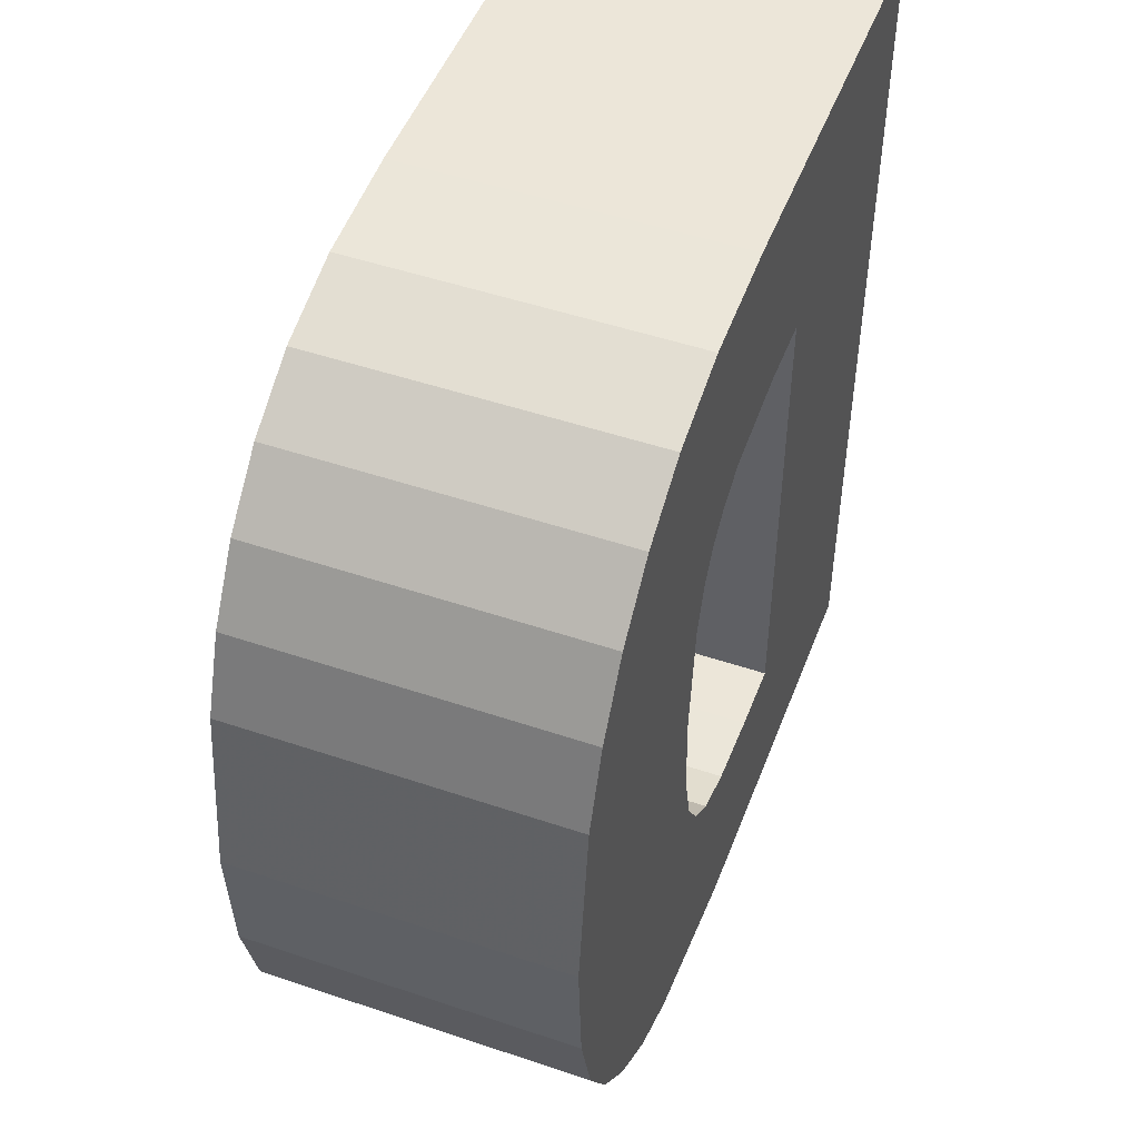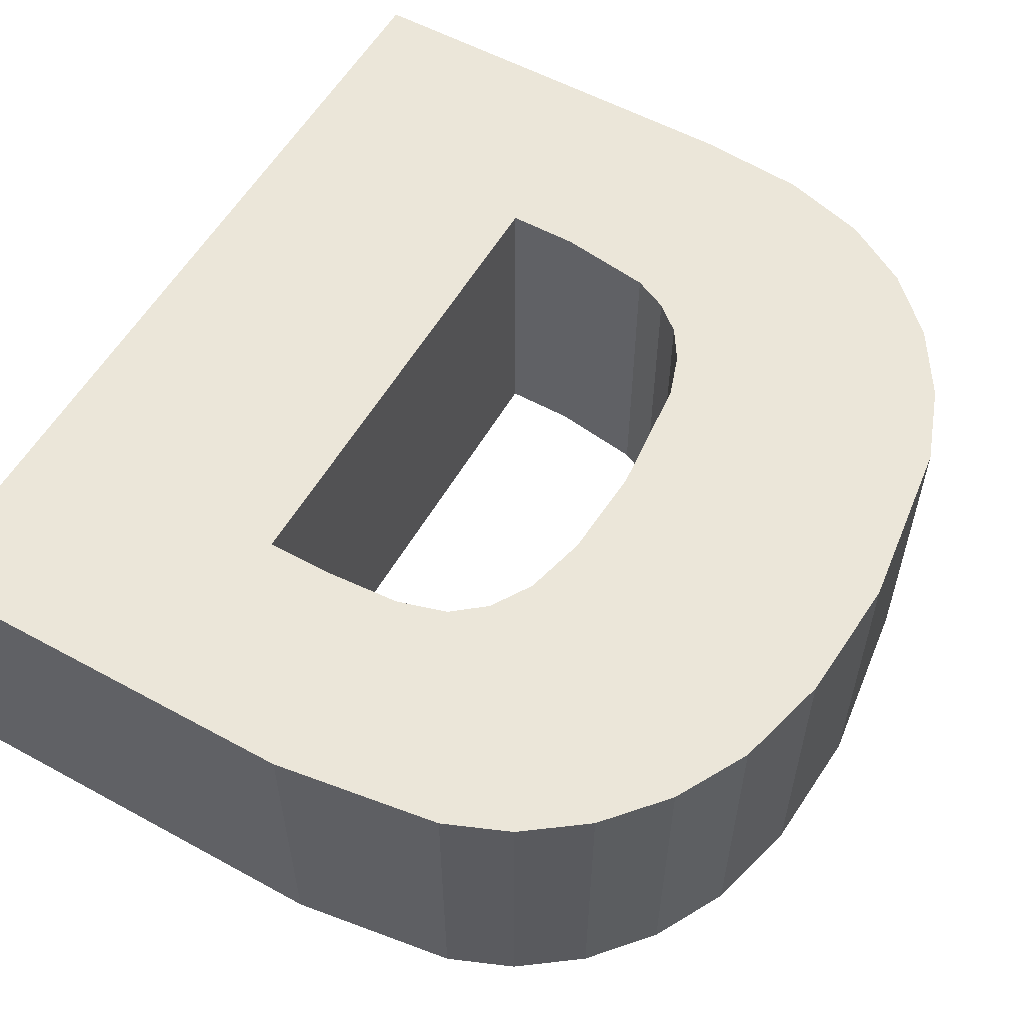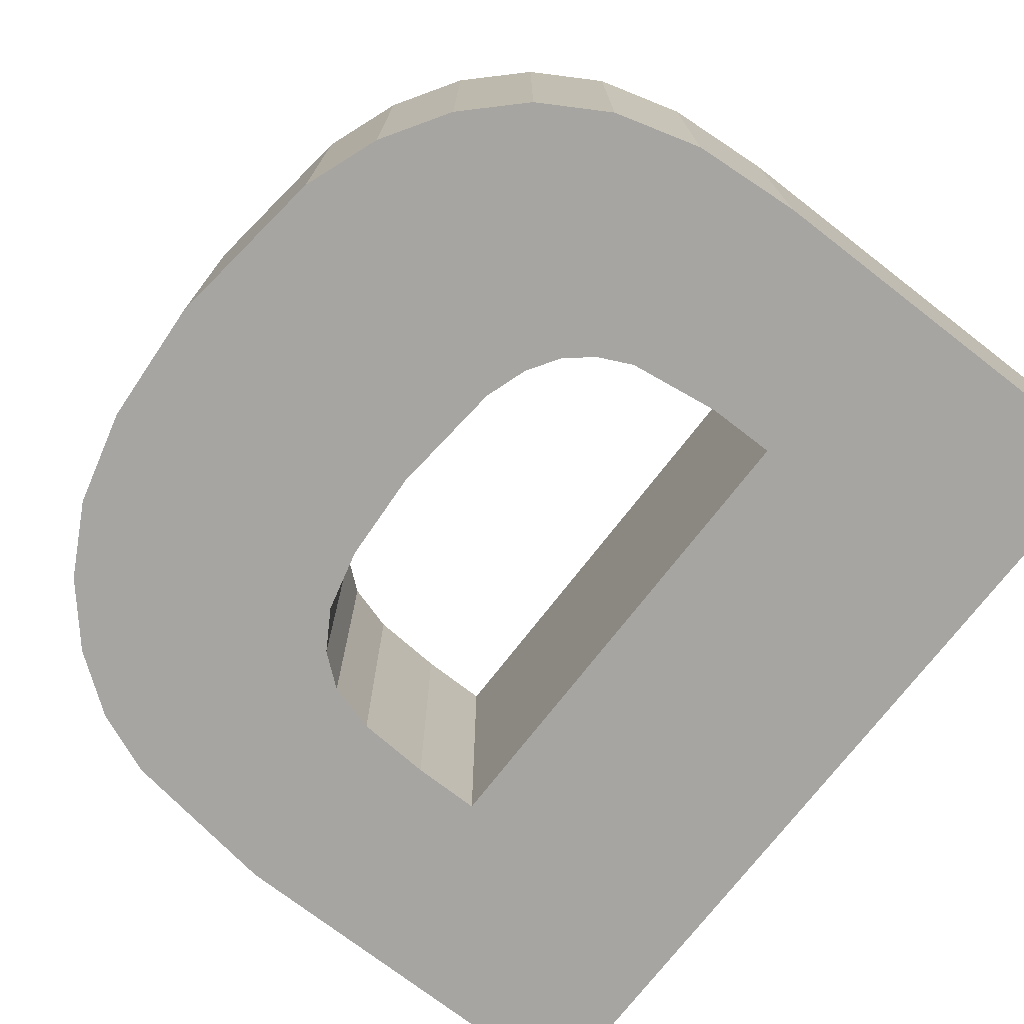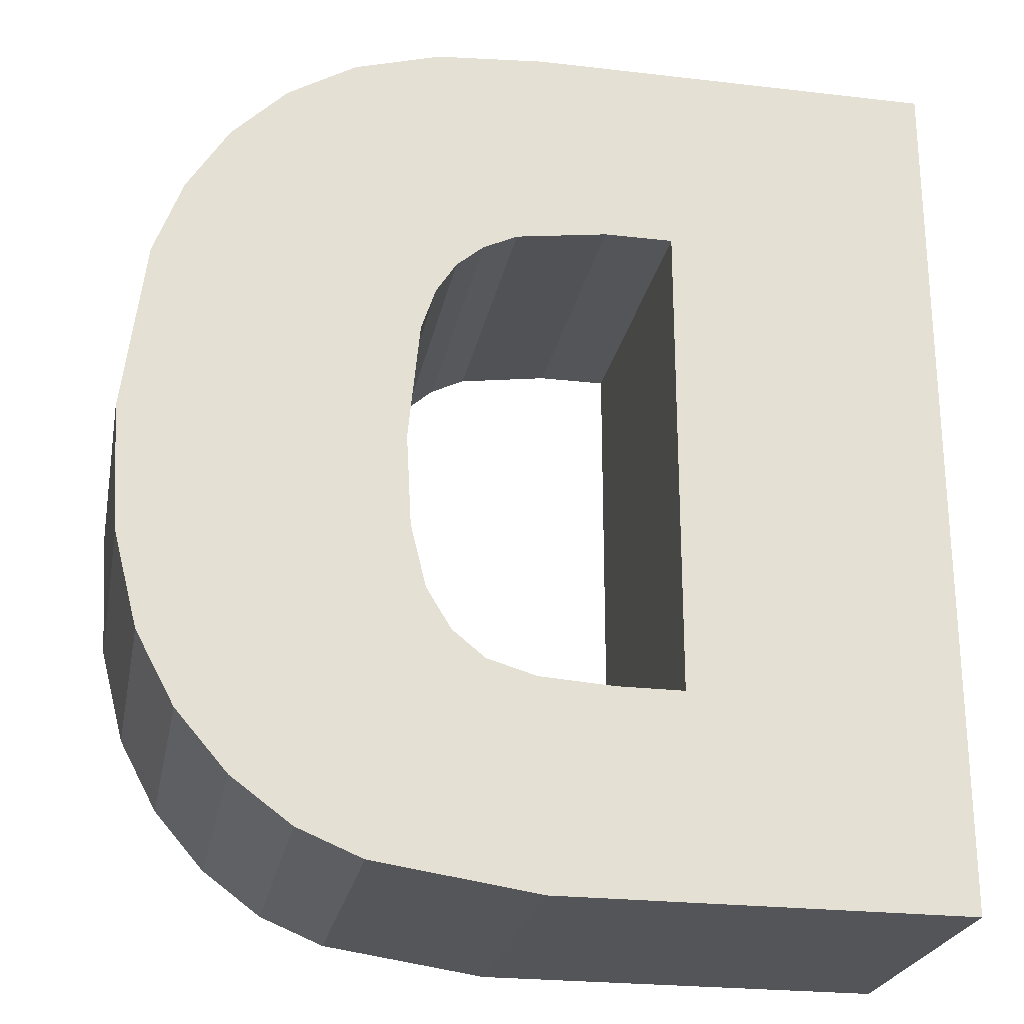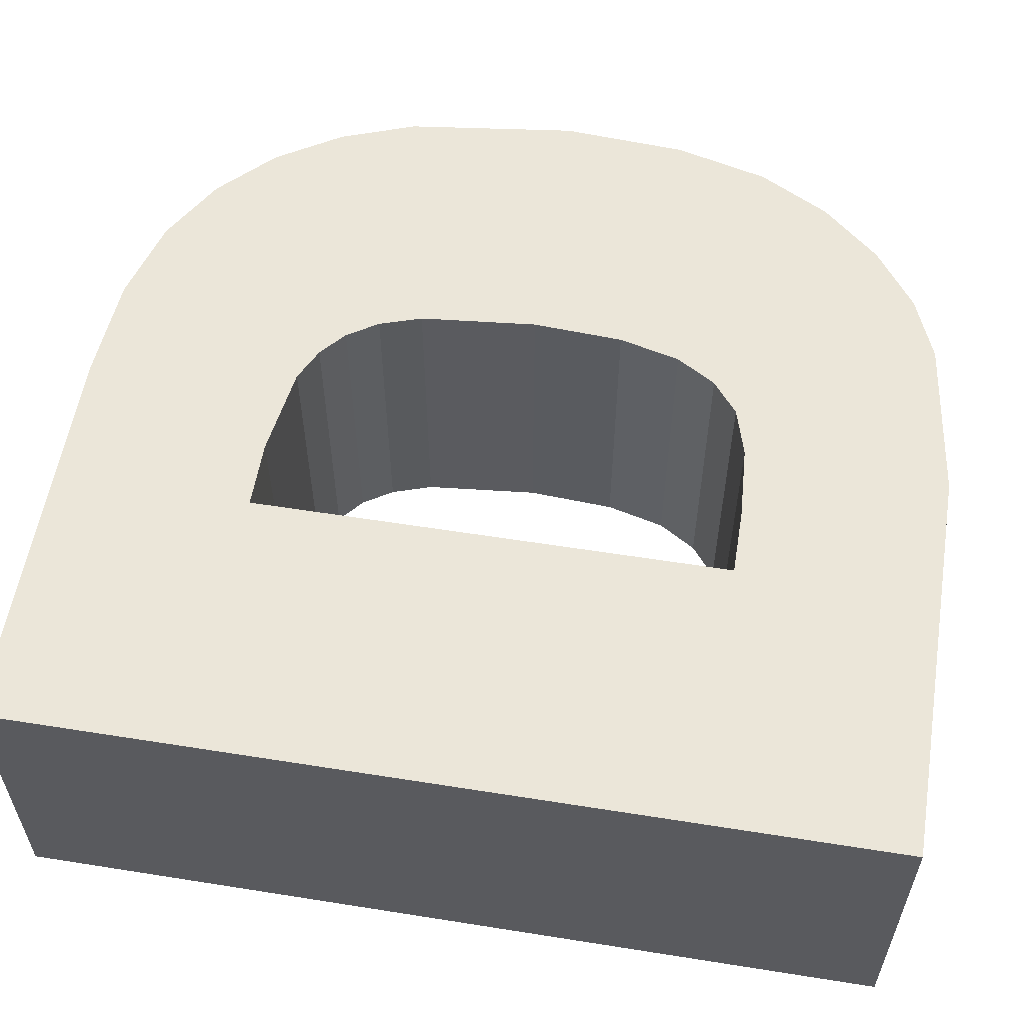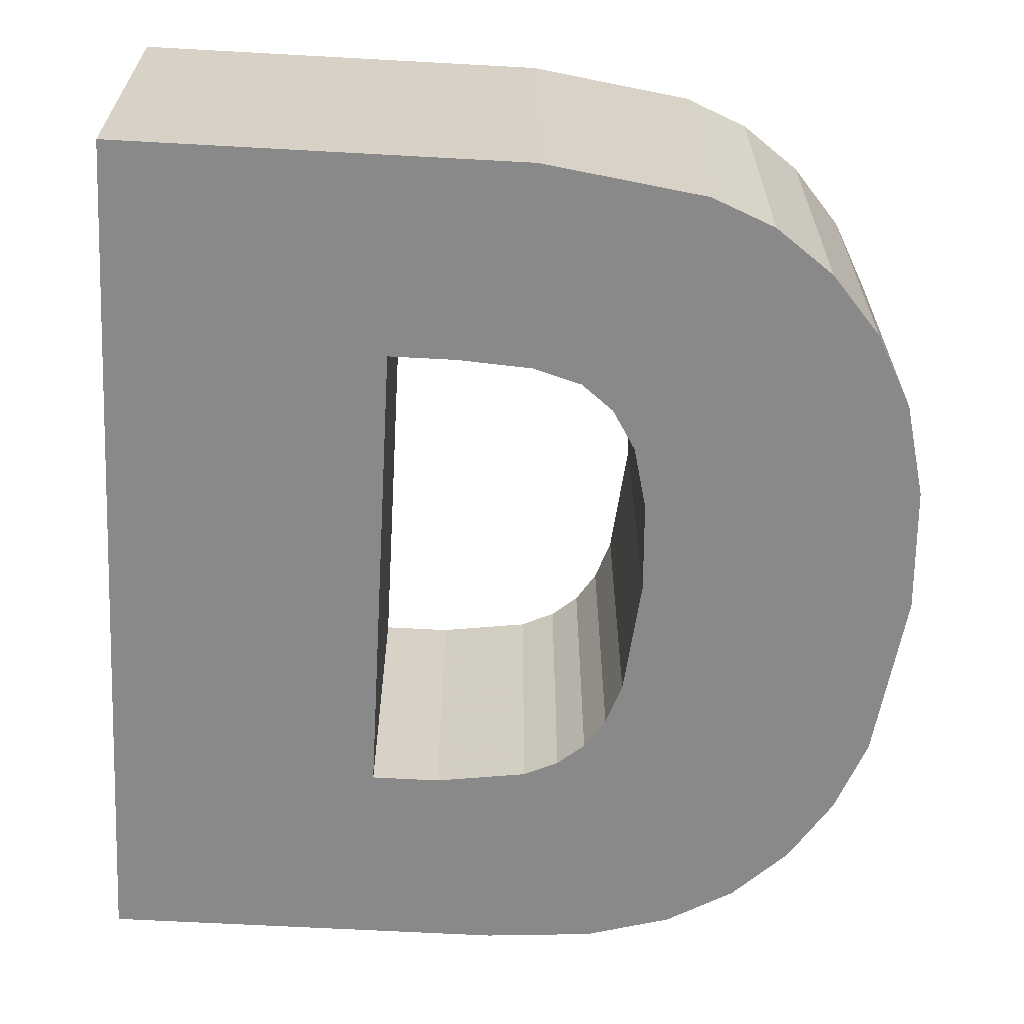
<metadata>
{"format":"obj","ext":"obj","renderer":"f3d","projection":"perspective","resolution":1024,"background":"white","views":[{"elev":49.4,"azim":110.5,"up":"+Y"},{"elev":56.6,"azim":29.7,"up":"+Z"},{"elev":-73.8,"azim":142.3,"up":"+Z"},{"elev":-24.2,"azim":169.1,"up":"+Y"},{"elev":57.1,"azim":-80.6,"up":"+Z"},{"elev":-63.2,"azim":-3.2,"up":"+Z"}]}
</metadata>
<code>
o obj_0
v -16.09 		-10.47 		4
v -16.09 		-10.47 		0
v -12.67 		-12.97 		0
v -11.83 		-19.02 		0
v -10.92 		-18.96 		0
v -9.344 		-16.03 		0
v -10.31 		-18.78 		0
v -16.09 		-21.53 		0
v -9.487 		-14.55 		0
v -9.666 		-14.02 		4
v -9.906 		-18.45 		0
v -9.487 		-14.55 		4
v -9.6 		-17.95 		0
v -11.01 		-21.53 		0
v -9.6 		-17.95 		4
v -9.906 		-18.45 		4
v -9.666 		-14.02 		0
v -11.01 		-21.53 		4
v -9.408 		-17.17 		0
v -9.917 		-13.62 		4
v -9.408 		-17.17 		4
v -9.654 		-10.57 		0
v -9.917 		-13.62 		0
v -11.01 		-10.47 		0
v -8.974 		-21.23 		0
v -11.01 		-10.47 		4
v -8.974 		-21.23 		4
v -9.654 		-10.57 		4
v -10.92 		-18.96 		4
v -16.09 		-21.53 		4
v -10.31 		-18.78 		4
v -10.25 		-13.34 		4
v -6.012 		-17.54 		0
v -8.178 		-20.9 		0
v -10.25 		-13.34 		0
v -6.315 		-18.71 		0
v -6.797 		-19.61 		0
v -7.435 		-20.35 		0
v -8.178 		-20.9 		4
v -10.68 		-13.14 		0
v -11.82 		-12.97 		0
v -12.67 		-12.97 		4
v -10.68 		-13.14 		4
v -7.435 		-20.35 		4
v -6.012 		-17.54 		4
v -11.82 		-12.97 		4
v -6.797 		-19.61 		4
v -7.058 		-12.05 		4
v -8.586 		-10.88 		0
v -9.344 		-16.03 		4
v -6.315 		-18.71 		4
v -7.742 		-11.37 		4
v -8.586 		-10.88 		4
v -5.911 		-15.96 		0
v -5.911 		-15.96 		4
v -6.183 		-13.82 		0
v -12.67 		-19.02 		4
v -6.183 		-13.82 		4
v -6.537 		-12.87 		0
v -6.537 		-12.87 		4
v -12.67 		-19.02 		0
v -11.83 		-19.02 		4
v -7.742 		-11.37 		0
v -7.058 		-12.05 		0
g group_0_4634441
f 5 14 4
f 7 25 5
f 59 56 9
f 37 38 11
f 13 37 11
f 8 61 14
f 31 29 27
f 6 9 54
f 30 1 8
f 2 8 1
f 16 31 39
f 27 39 31
f 25 27 14
f 18 14 27
f 22 24 26
f 22 26 28
f 7 5 29
f 7 29 31
f 35 63 23
f 56 54 9
f 19 36 13
f 36 19 33
f 37 13 36
f 38 34 11
f 7 11 34
f 34 25 7
f 14 5 25
f 40 22 35
f 25 34 39
f 25 39 27
f 26 24 2
f 26 2 1
f 41 24 40
f 10 48 20
f 34 38 44
f 34 44 39
f 42 57 3
f 11 7 31
f 11 31 16
f 53 28 32
f 38 37 47
f 38 47 44
f 8 14 30
f 63 35 49
f 22 49 35
f 24 22 40
f 41 3 24
f 2 24 3
f 13 11 16
f 13 16 15
f 50 21 45
f 15 51 21
f 39 44 16
f 44 47 16
f 15 16 47
f 47 51 15
f 45 21 51
f 37 36 51
f 37 51 47
f 14 18 30
f 9 6 50
f 9 50 12
f 46 26 42
f 43 32 28
f 52 53 32
f 46 43 26
f 26 43 28
f 1 42 26
f 55 45 54
f 33 54 45
f 36 33 45
f 36 45 51
f 54 56 58
f 54 58 55
f 57 42 1
f 19 13 15
f 19 15 21
f 56 59 60
f 56 60 58
f 61 2 3
f 32 20 52
f 48 52 20
f 12 60 10
f 45 55 50
f 12 50 55
f 55 58 12
f 60 12 58
f 48 10 60
f 59 9 17
f 63 64 23
f 17 23 64
f 59 17 64
f 54 33 6
f 19 6 33
f 59 64 48
f 59 48 60
f 17 9 12
f 17 12 10
f 4 14 61
f 2 61 8
f 21 50 19
f 6 19 50
f 1 30 57
f 57 61 3
f 64 63 52
f 64 52 48
f 62 57 18
f 30 18 57
f 23 17 10
f 23 10 20
f 18 27 29
f 29 62 18
f 4 61 57
f 4 57 62
f 23 20 32
f 23 32 35
f 63 49 53
f 63 53 52
f 5 4 62
f 5 62 29
f 49 22 28
f 49 28 53
f 35 32 43
f 35 43 40
f 40 43 46
f 40 46 41
f 42 3 41
f 42 41 46

</code>
